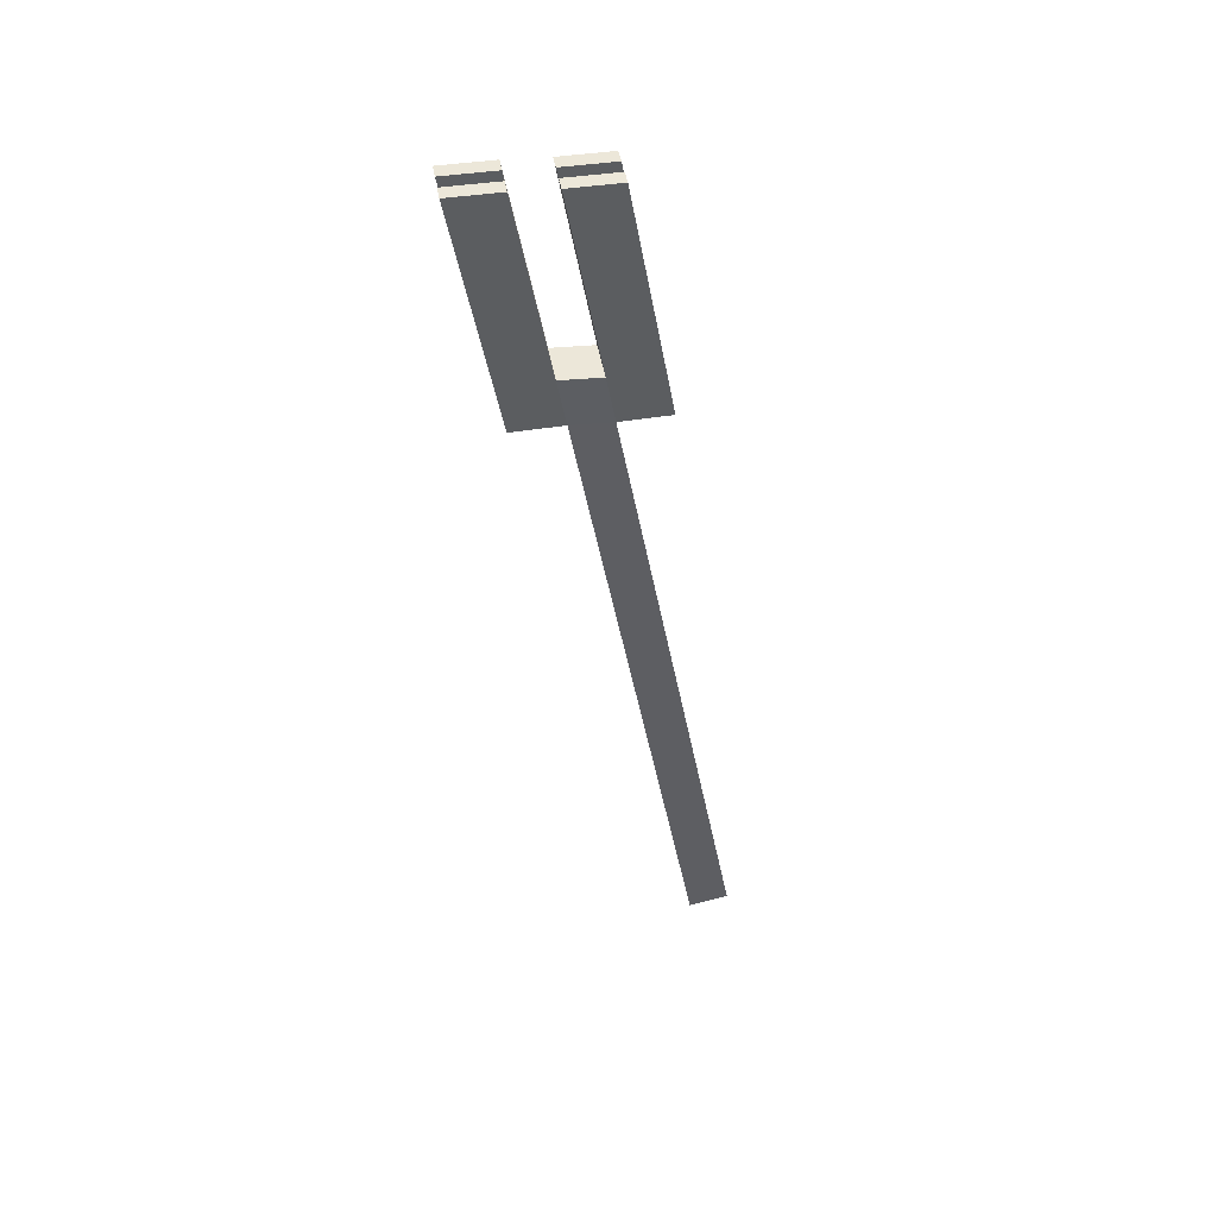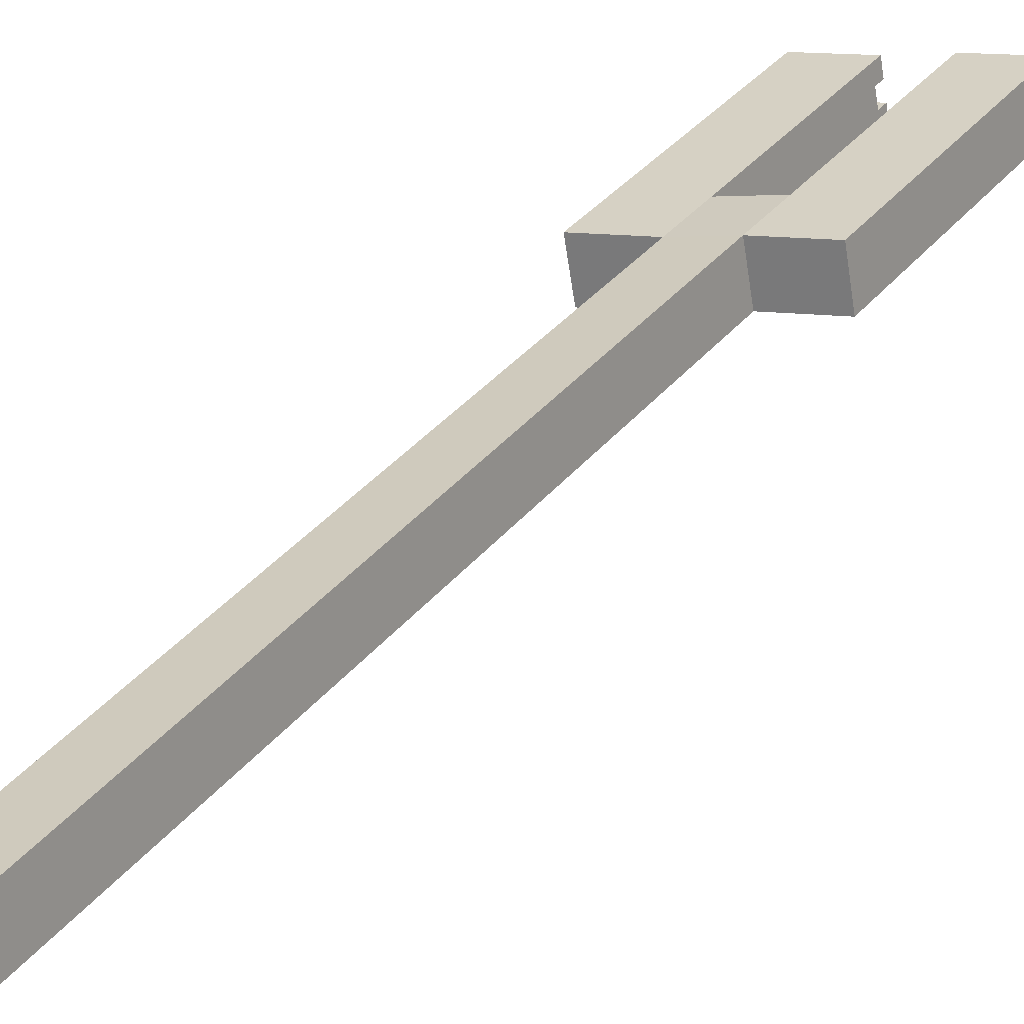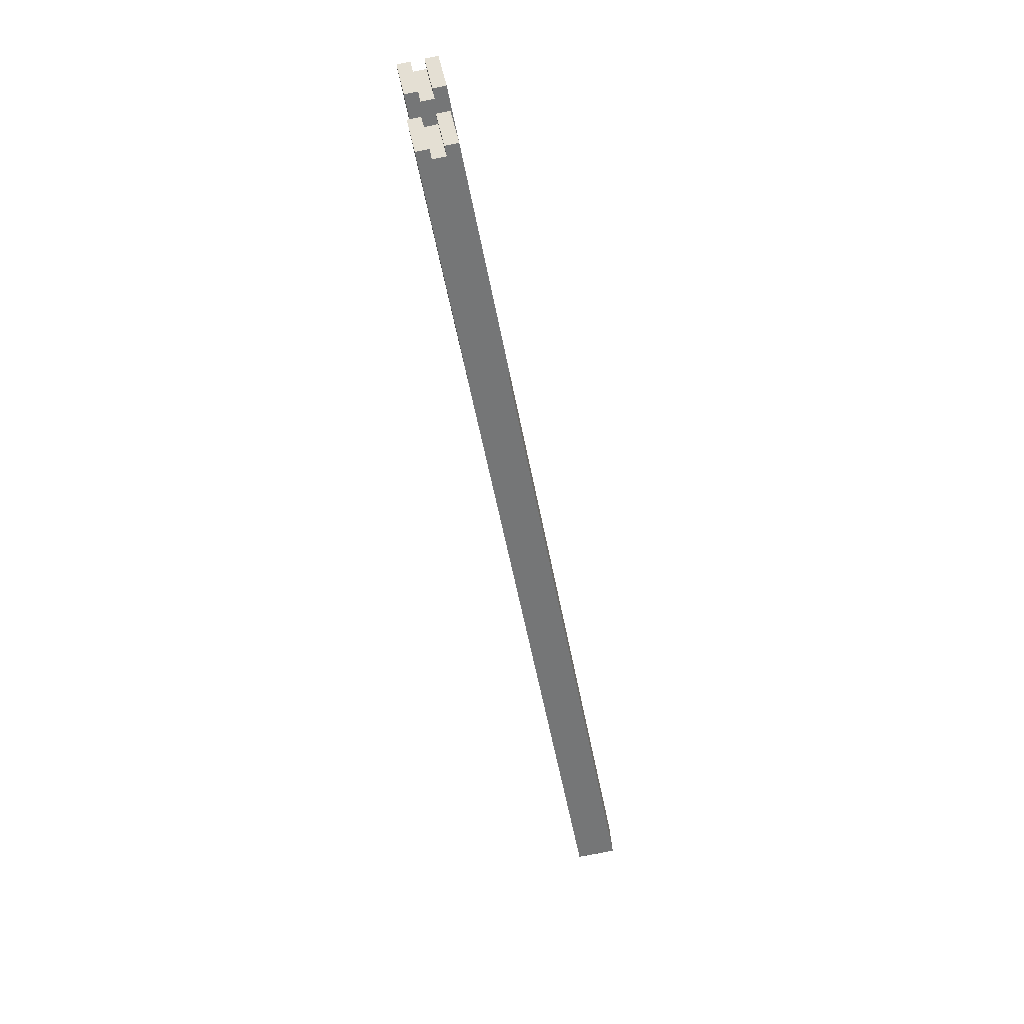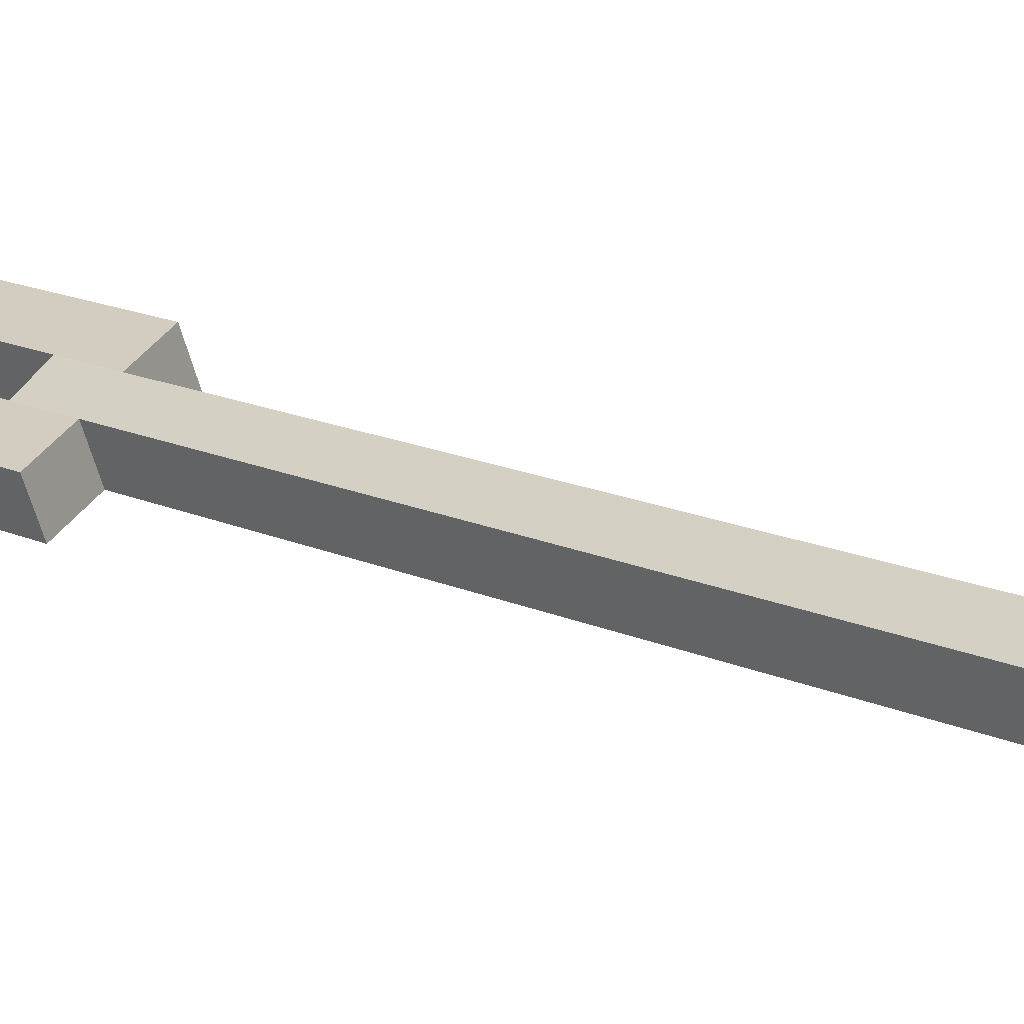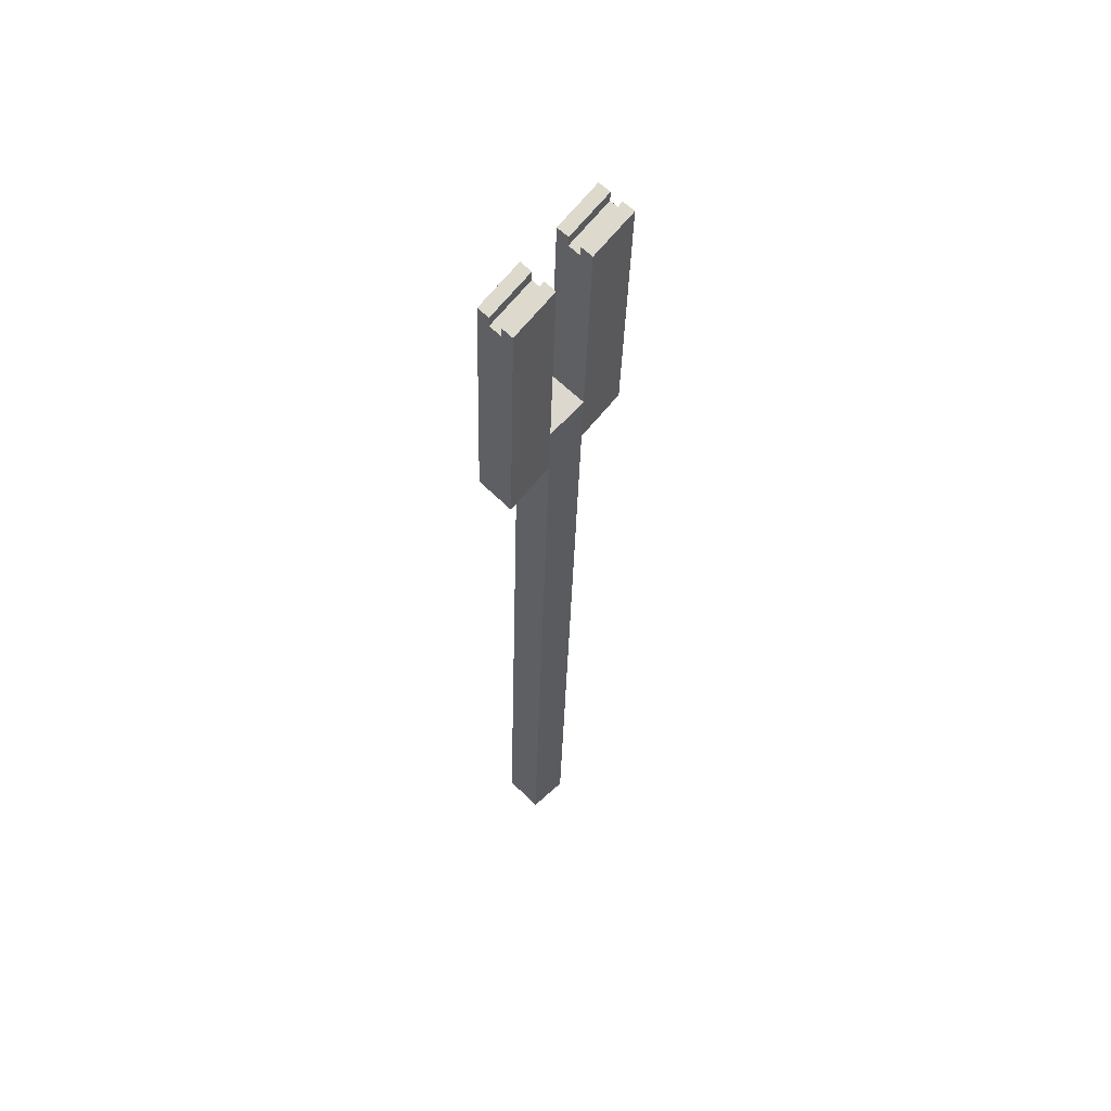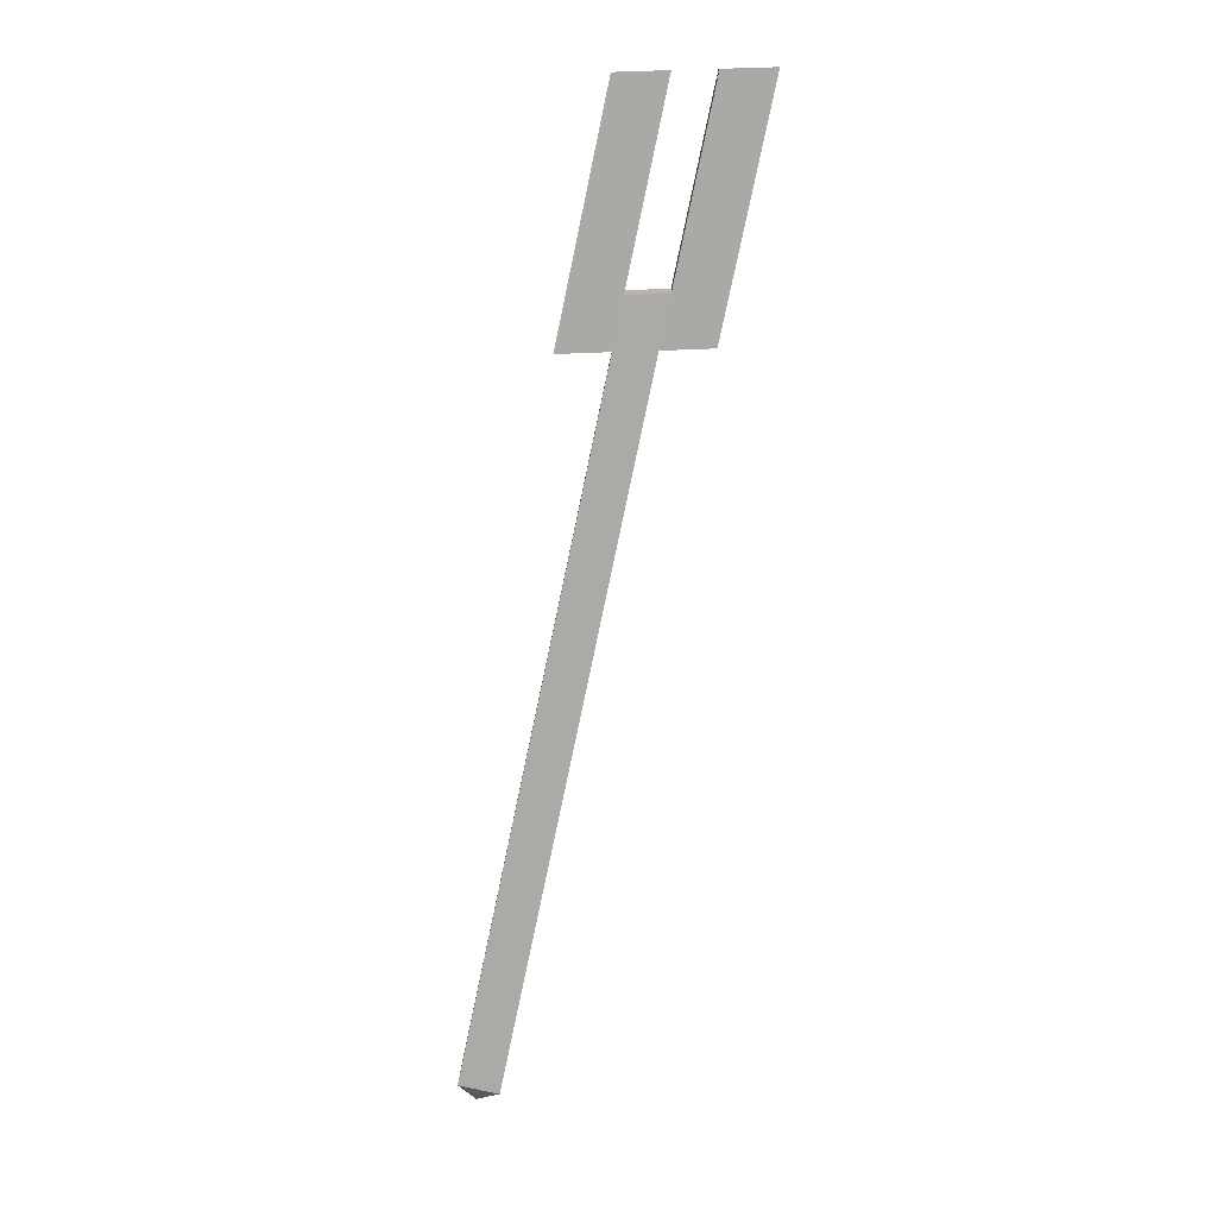
<metadata>
{"format":"obj","ext":"obj","renderer":"f3d","projection":"perspective","resolution":1024,"background":"white","views":[{"elev":37.2,"azim":157.7,"up":"+Y"},{"elev":39.0,"azim":16.9,"up":"+Z"},{"elev":45.1,"azim":-108.0,"up":"+Y"},{"elev":26.1,"azim":-60.7,"up":"+Z"},{"elev":73.4,"azim":-57.0,"up":"+Y"},{"elev":23.8,"azim":-10.9,"up":"+Y"}]}
</metadata>
<code>
o Foot_1
v 0.4594 0.4502 -2.923
v 0.4346 0.4493 -2.928
v 0.4646 0.4458 -2.947
v 0.4398 0.4449 -2.953
v 0.356 0.01755 -2.869
v 0.3437 0.005678 -2.883
v 0.3319 0.02259 -2.875
v 0.3437 0.005678 -2.883
v 0.3437 0.005678 -2.883
v 0.3613 0.01323 -2.893
v 0.3372 0.01827 -2.899
v 0.3437 0.005678 -2.883
v 0.4471 0.4753 -2.956
v 0.4719 0.4762 -2.951
v 0.4667 0.4806 -2.927
v 0.4419 0.4797 -2.932
v 0.4908 0.4508 -2.919
v 0.496 0.4465 -2.943
v 0.4981 0.4812 -2.923
v 0.5033 0.4769 -2.947
v 0.4084 0.4443 -2.957
v 0.4032 0.4486 -2.932
v 0.4158 0.4747 -2.961
v 0.4105 0.479 -2.936
v 0.4734 0.5844 -2.97
v 0.4682 0.5888 -2.946
v 0.442 0.5837 -2.974
v 0.4368 0.5881 -2.95
v 0.4929 0.5896 -2.94
v 0.4982 0.5852 -2.965
v 0.5243 0.5902 -2.936
v 0.5296 0.5859 -2.961
v 0.4611 0.4487 -2.931
v 0.4629 0.4473 -2.939
v 0.4381 0.4464 -2.944
v 0.4363 0.4478 -2.936
v 0.3595 0.01467 -2.885
v 0.3578 0.01611 -2.877
v 0.3437 0.005678 -2.883
v 0.3437 0.005678 -2.883
v 0.3337 0.02115 -2.883
v 0.3355 0.01971 -2.891
v 0.3437 0.005678 -2.883
v 0.3437 0.005678 -2.883
v 0.4684 0.4791 -2.935
v 0.4702 0.4777 -2.943
v 0.4454 0.4768 -2.948
v 0.4436 0.4782 -2.94
v 0.4925 0.4494 -2.927
v 0.4943 0.4479 -2.935
v 0.4998 0.4798 -2.931
v 0.5016 0.4783 -2.939
v 0.4067 0.4457 -2.949
v 0.4049 0.4472 -2.941
v 0.414 0.4761 -2.953
v 0.4122 0.4776 -2.944
v 0.4717 0.5858 -2.962
v 0.4699 0.5873 -2.954
v 0.4403 0.5852 -2.966
v 0.4385 0.5866 -2.958
v 0.4947 0.5881 -2.949
v 0.4964 0.5867 -2.957
v 0.5261 0.5888 -2.944
v 0.5278 0.5873 -2.952
v 0.4714 0.5934 -2.954
v 0.4696 0.5949 -2.946
v 0.44 0.5928 -2.959
v 0.4382 0.5942 -2.951
v 0.4749 0.5905 -2.971
v 0.4435 0.5899 -2.975
v 0.4979 0.5928 -2.957
v 0.4997 0.5913 -2.966
v 0.5293 0.5934 -2.953
v 0.531 0.592 -2.961
v 0.5258 0.5963 -2.937
v 0.4944 0.5957 -2.941
v 0.4731 0.592 -2.963
v 0.4417 0.5913 -2.967
v 0.4961 0.5942 -2.949
v 0.5275 0.5949 -2.945
f 1 2 7 5
f 36 2 22 54
f 36 41 7 2
f 40 43 12 9
f 10 11 4 3
f 38 5 6 39
f 5 7 8 6
f 42 11 12 43
f 11 10 9 12
f 38 33 1 5
f 45 48 16 15
f 3 4 13 14
f 2 1 15 16
f 15 1 17 19
f 50 18 20 52
f 34 3 18 50
f 20 14 30 32
f 3 14 20 18
f 54 22 24 56
f 2 16 24 22
f 13 23 27 25
f 13 4 21 23
f 27 59 78 70
f 56 24 28 60
f 47 13 25 57
f 24 16 26 28
f 32 30 72 74
f 15 19 31 29
f 52 20 32 64
f 45 15 29 61
f 14 46 62 30
f 46 45 61 62
f 19 51 63 31
f 51 52 64 63
f 57 25 69 77
f 62 61 63 64
f 16 48 58 26
f 48 47 57 58
f 23 55 59 27
f 55 56 60 59
f 25 27 70 69
f 58 57 59 60
f 21 53 55 23
f 53 54 56 55
f 1 33 49 17
f 33 34 50 49
f 17 49 51 19
f 49 50 52 51
f 14 13 47 46
f 46 47 48 45
f 10 3 34 37
f 37 34 33 38
f 7 41 44 8
f 41 42 43 44
f 10 37 40 9
f 37 38 39 40
f 6 8 44 39
f 39 44 43 40
f 4 11 42 35
f 35 42 41 36
f 4 35 53 21
f 35 36 54 53
f 77 69 70 78
f 79 76 75 80
f 72 71 73 74
f 66 65 67 68
f 58 60 67 65
f 61 29 76 79
f 59 57 77 78
f 26 58 65 66
f 62 64 73 71
f 30 62 71 72
f 60 28 68 67
f 63 61 79 80
f 64 32 74 73
f 31 63 80 75
f 28 26 66 68
f 29 31 75 76

</code>
